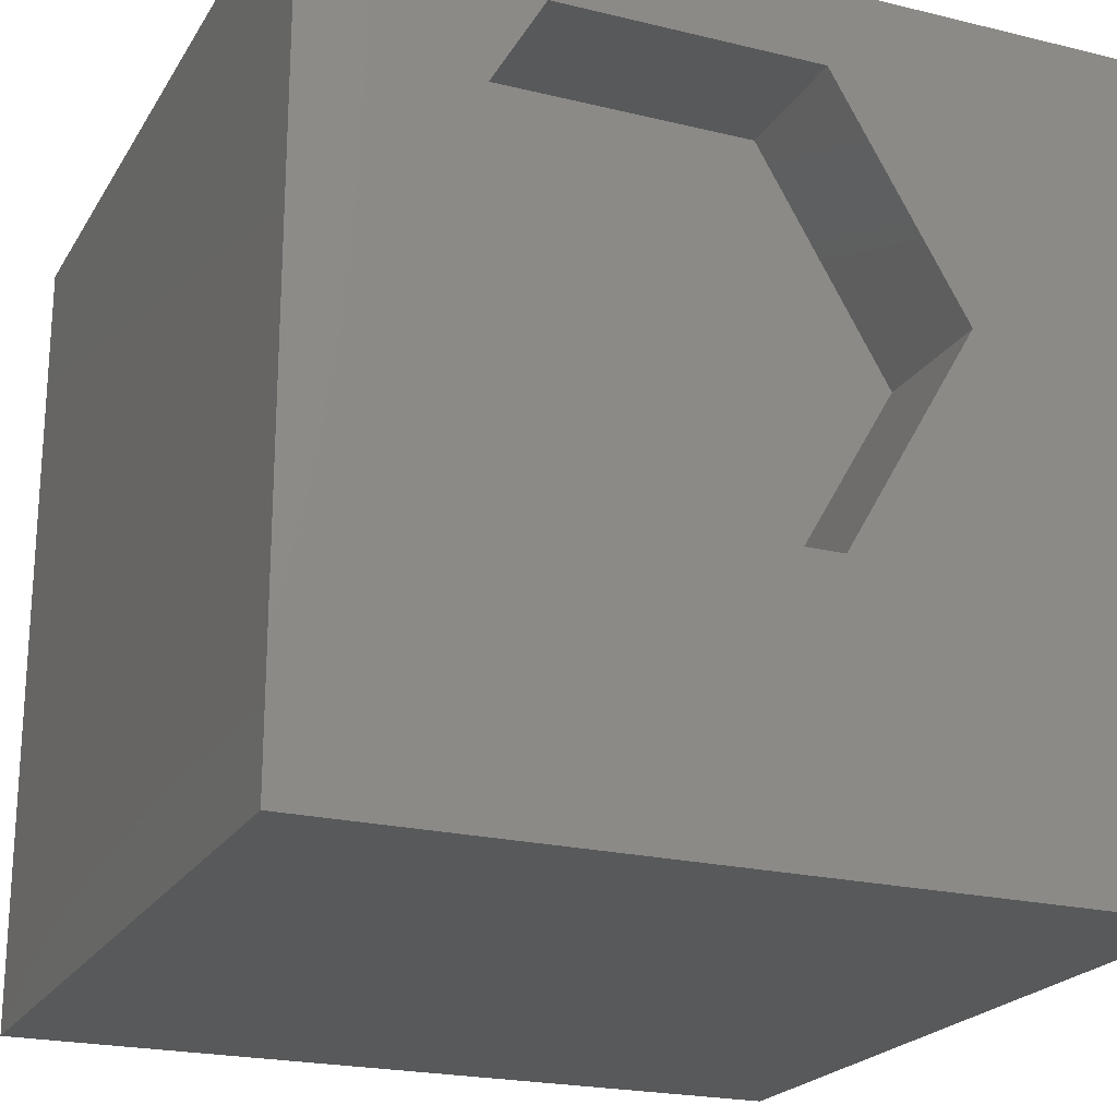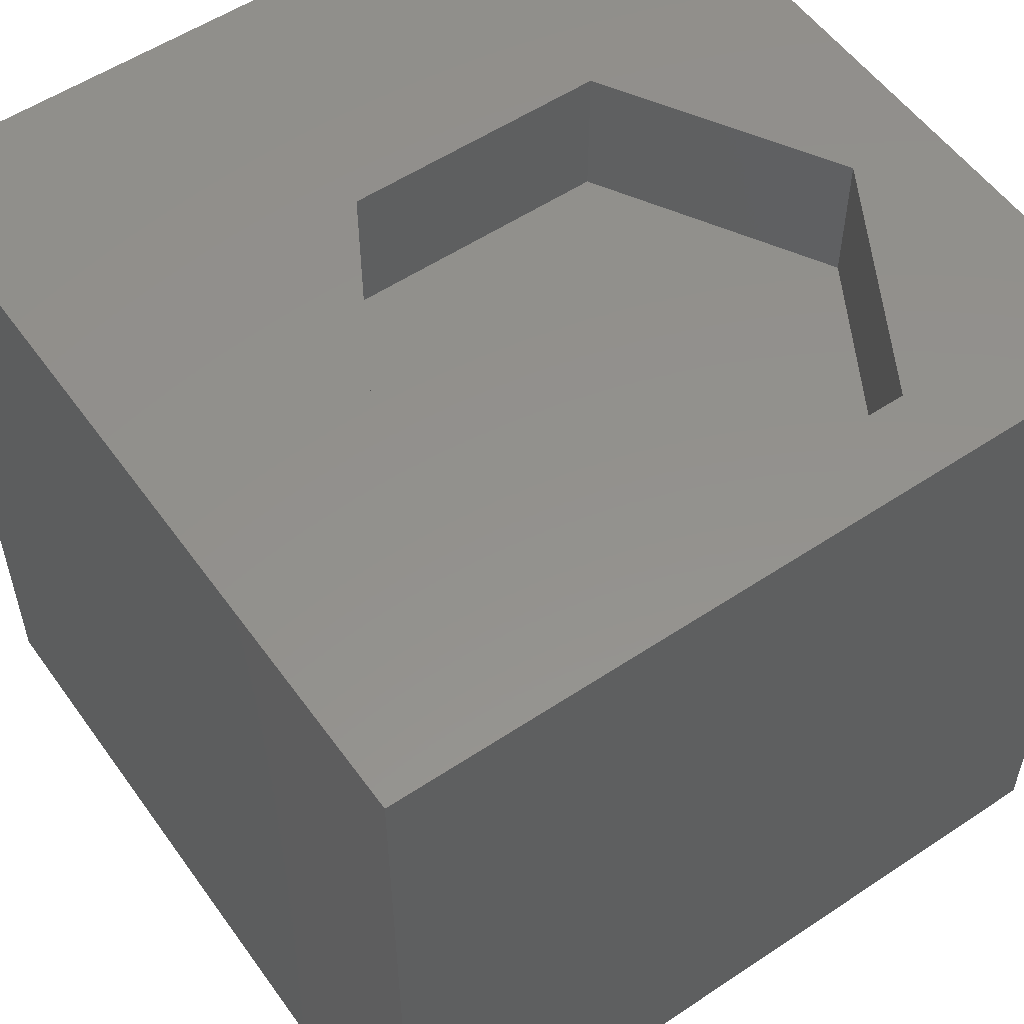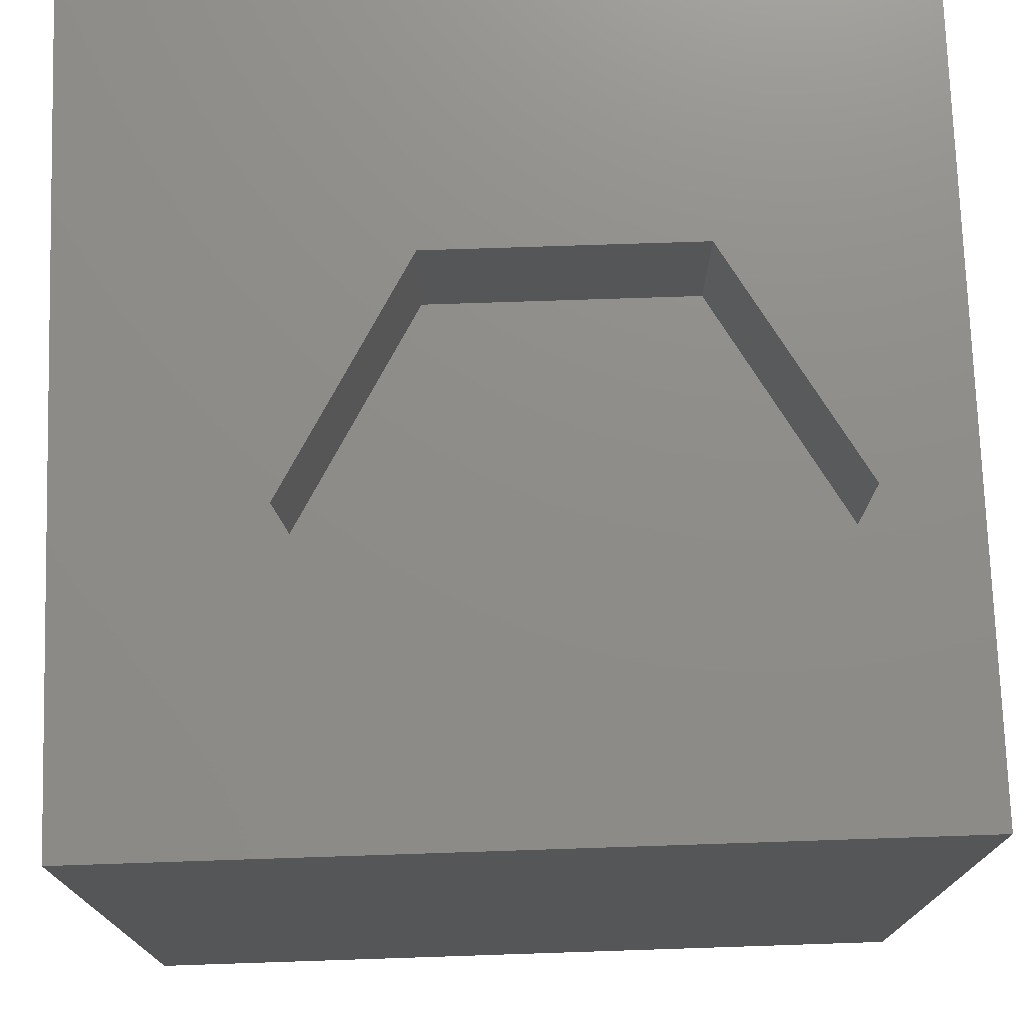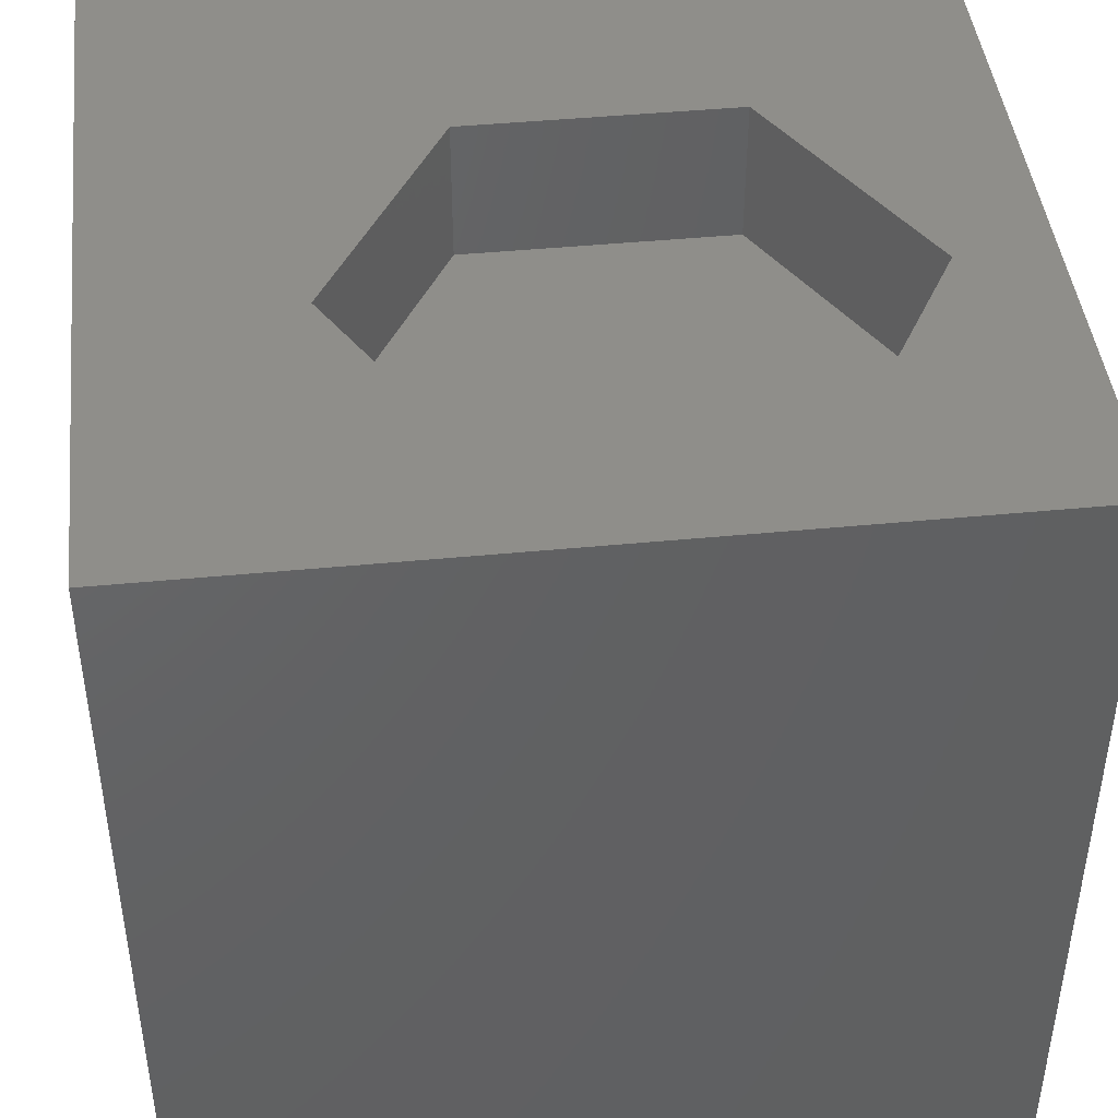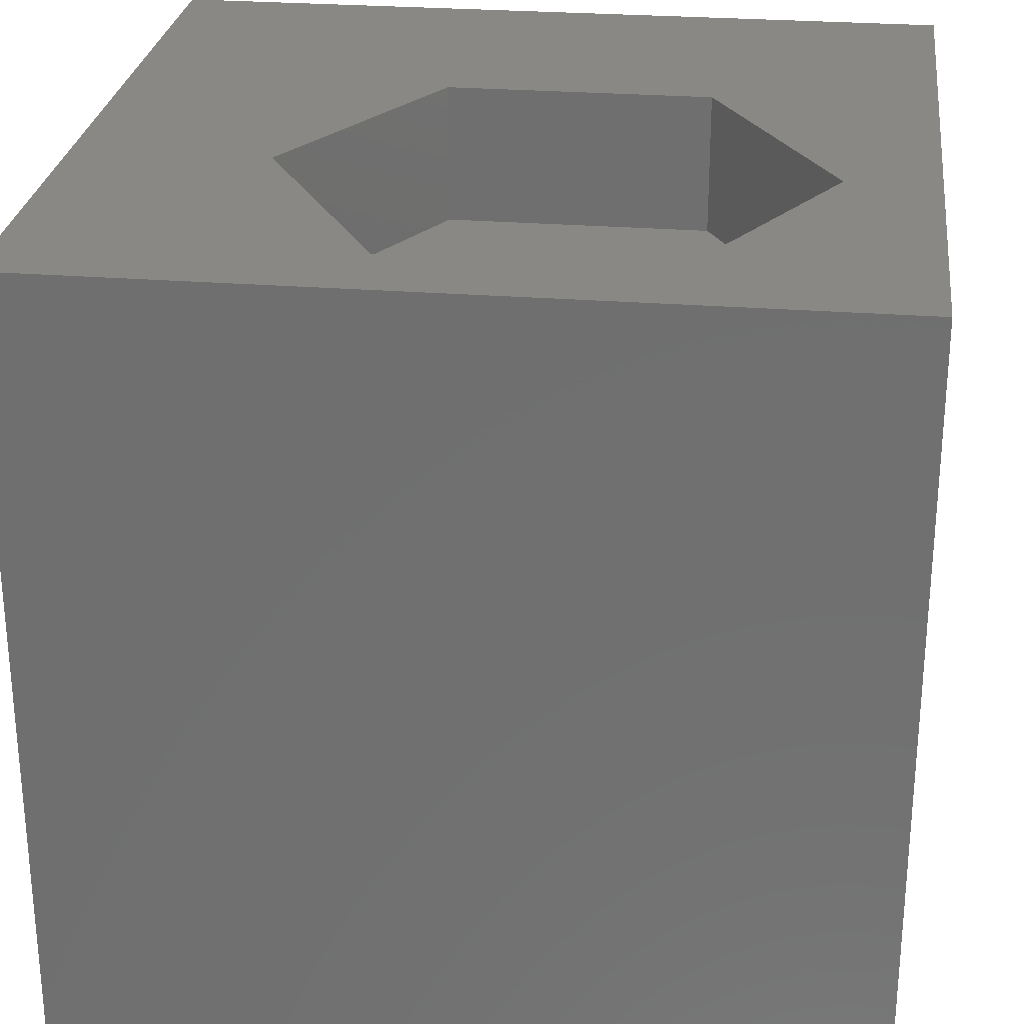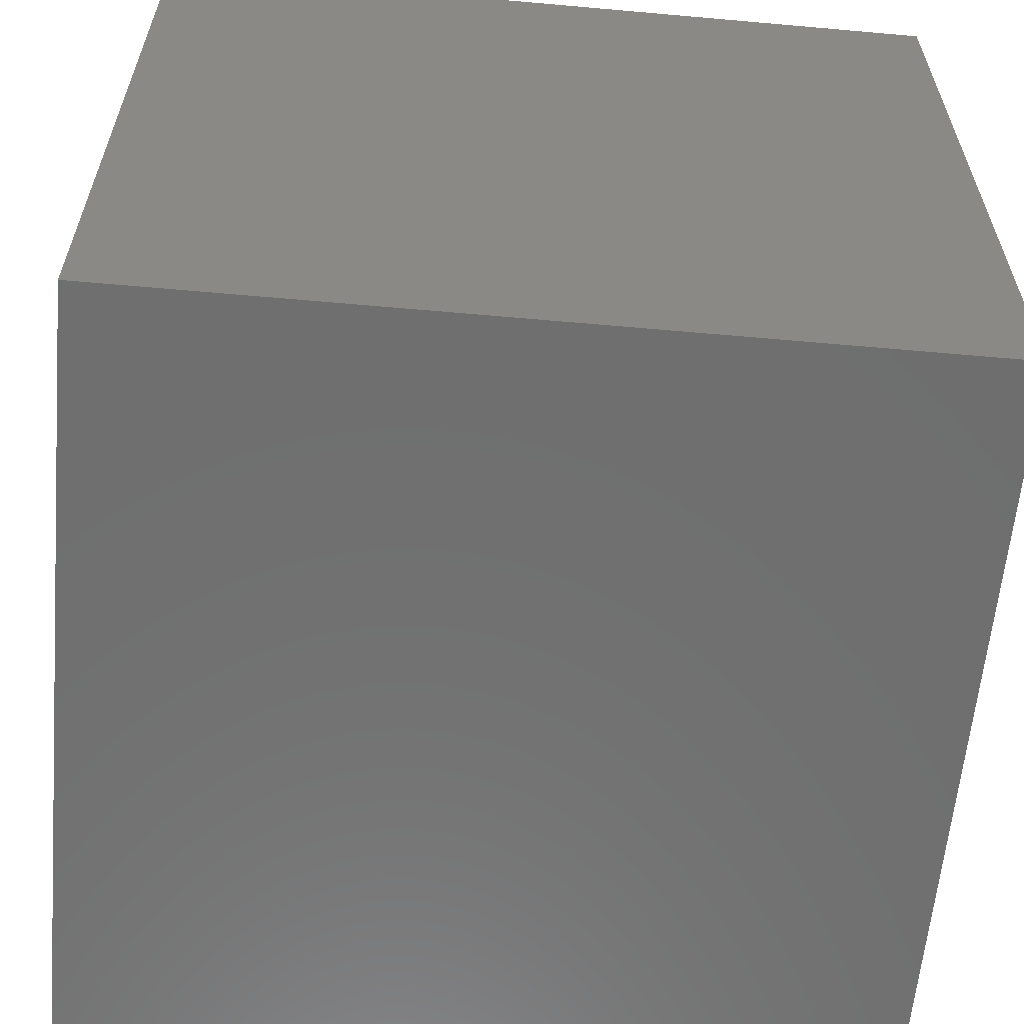
<metadata>
{"format":"stl","ext":"stl","renderer":"f3d","projection":"perspective","resolution":1024,"background":"white","views":[{"elev":-21.7,"azim":-23.2,"up":"+Y"},{"elev":55.0,"azim":144.9,"up":"+Z"},{"elev":74.5,"azim":178.1,"up":"+Z"},{"elev":44.1,"azim":173.5,"up":"+Z"},{"elev":27.0,"azim":-173.0,"up":"+Z"},{"elev":-60.9,"azim":84.8,"up":"+Y"}]}
</metadata>
<code>
# stl→obj: 20 verts, 36 faces
v 0 10 10
v 0 10 0
v 0 0 10
v 0 0 0
v 1.113 6.198 10
v 2.741 9.016 10
v 5.995 9.016 10
v 10 10 10
v 7.622 6.198 10
v 10 0 10
v 5.995 3.379 10
v 2.741 3.379 10
v 10 10 0
v 10 0 0
v 1.113 6.198 8.265
v 2.741 9.016 8.265
v 5.995 9.016 8.265
v 7.622 6.198 8.265
v 5.995 3.379 8.265
v 2.741 3.379 8.265
f 1 2 3
f 3 2 4
f 5 1 3
f 5 6 1
f 1 6 7
f 1 7 8
f 8 7 9
f 8 9 10
f 10 9 11
f 10 11 3
f 3 11 12
f 3 12 5
f 13 8 14
f 14 8 10
f 2 13 4
f 4 13 14
f 8 13 1
f 1 13 2
f 14 10 4
f 4 10 3
f 15 16 5
f 5 16 6
f 16 17 6
f 6 17 7
f 17 18 7
f 7 18 9
f 18 19 9
f 9 19 11
f 19 20 11
f 11 20 12
f 20 15 12
f 12 15 5
f 20 19 15
f 15 19 18
f 15 18 16
f 16 18 17

</code>
